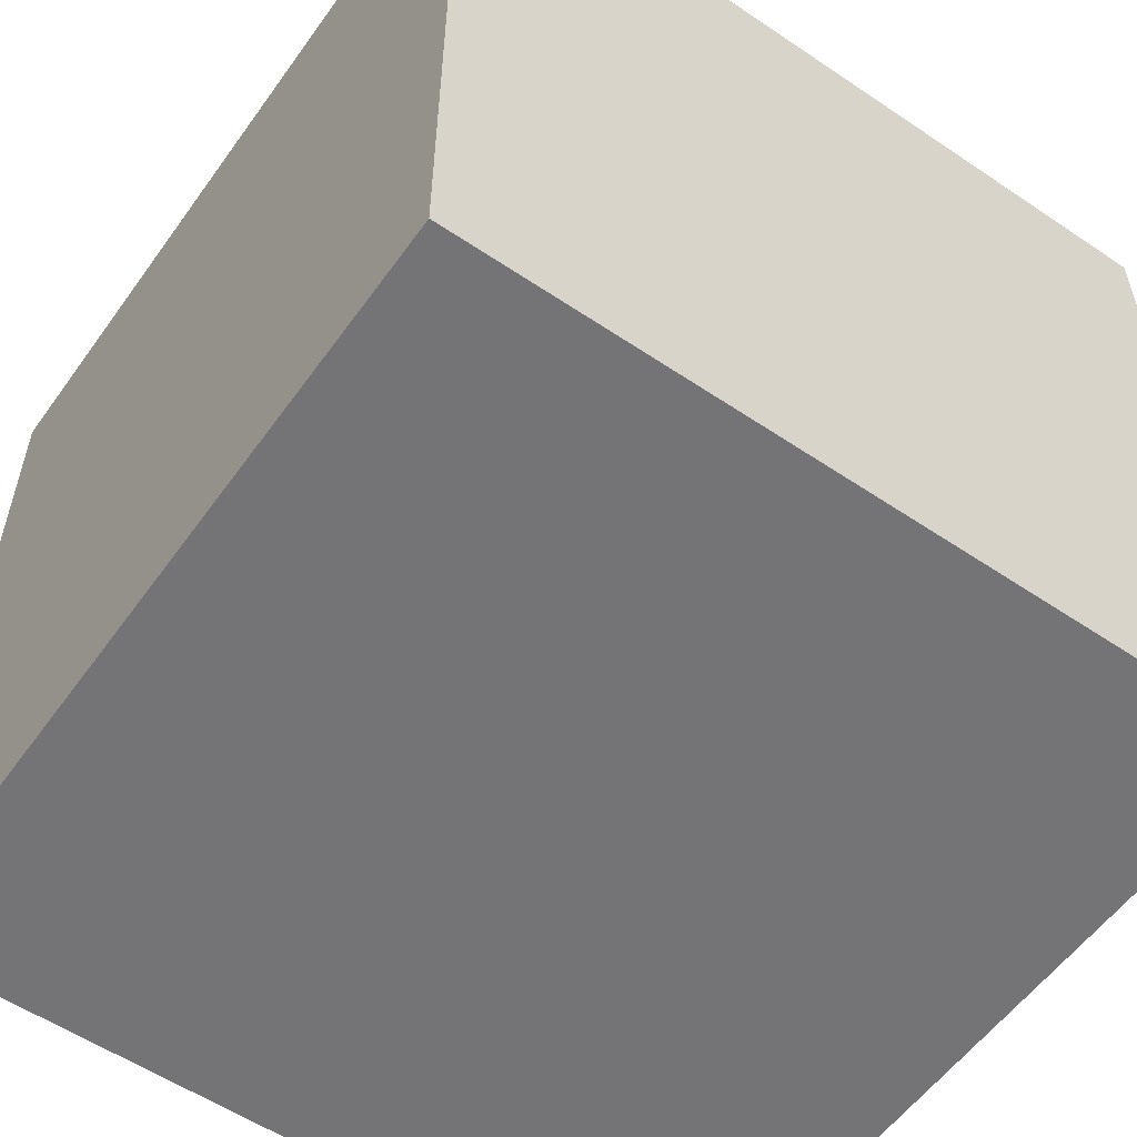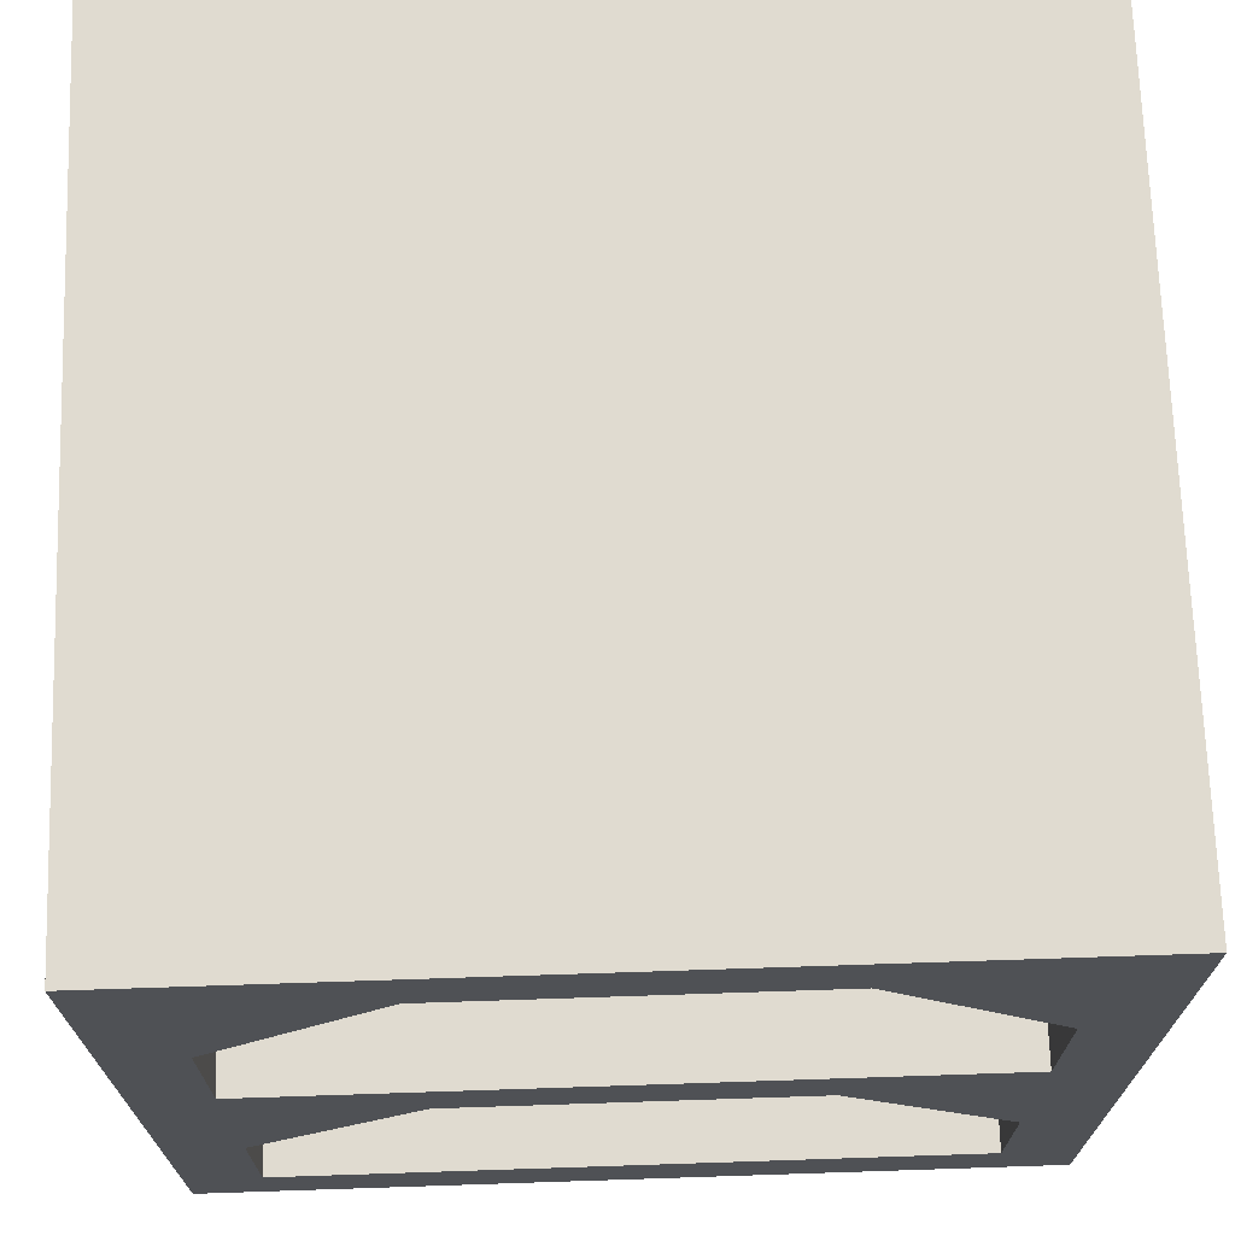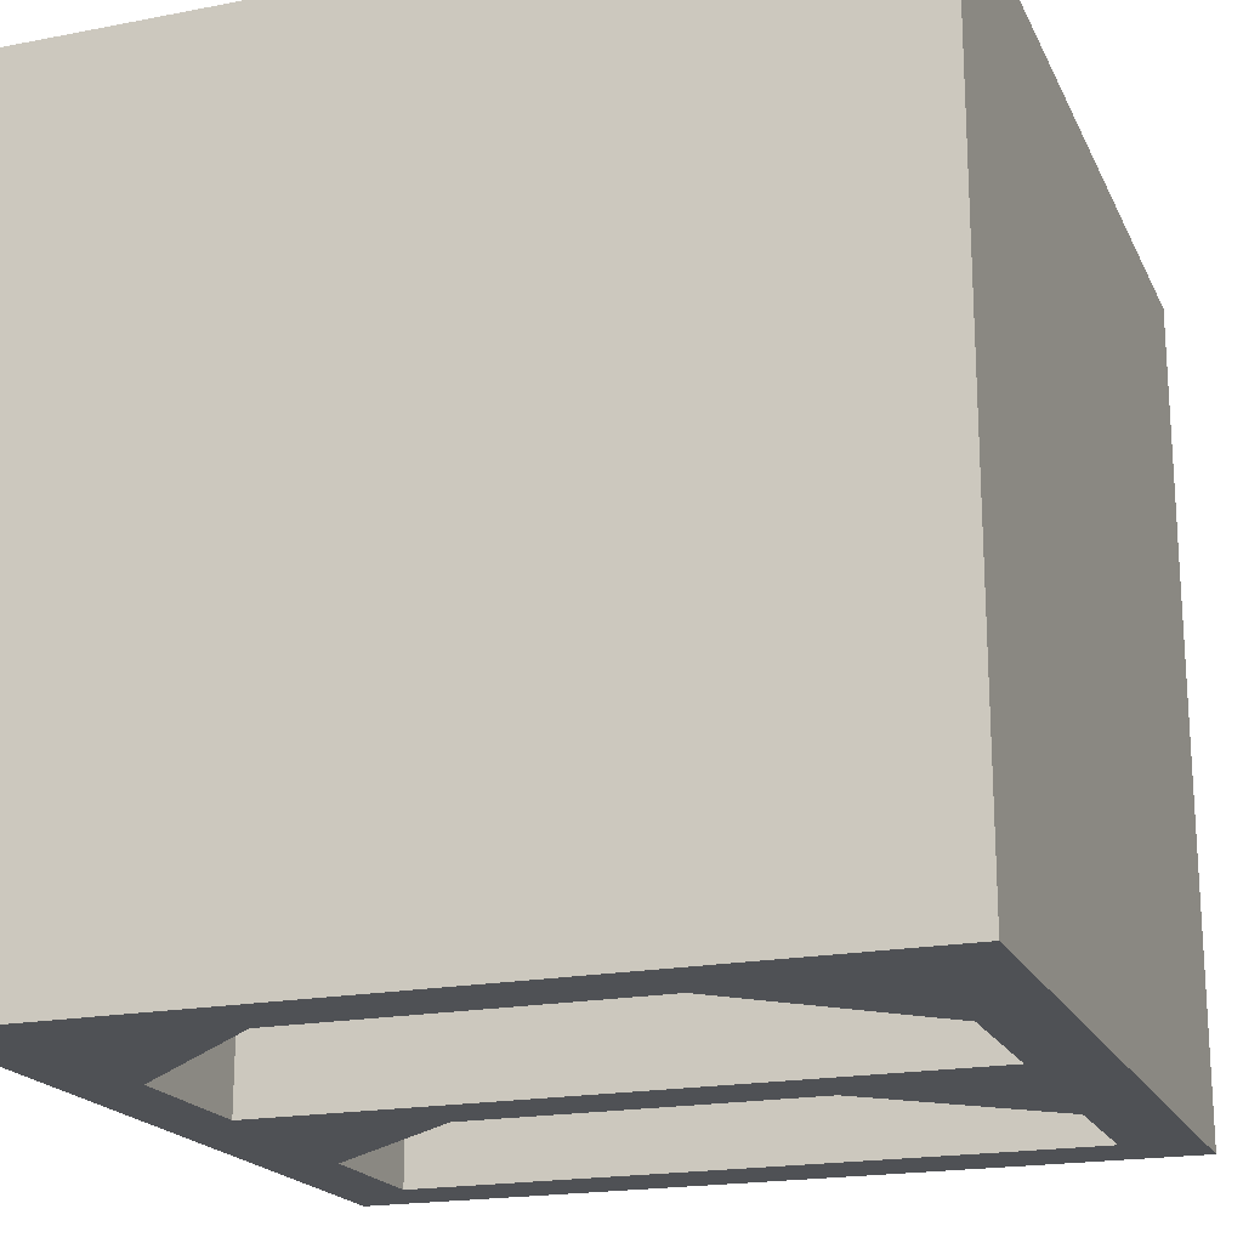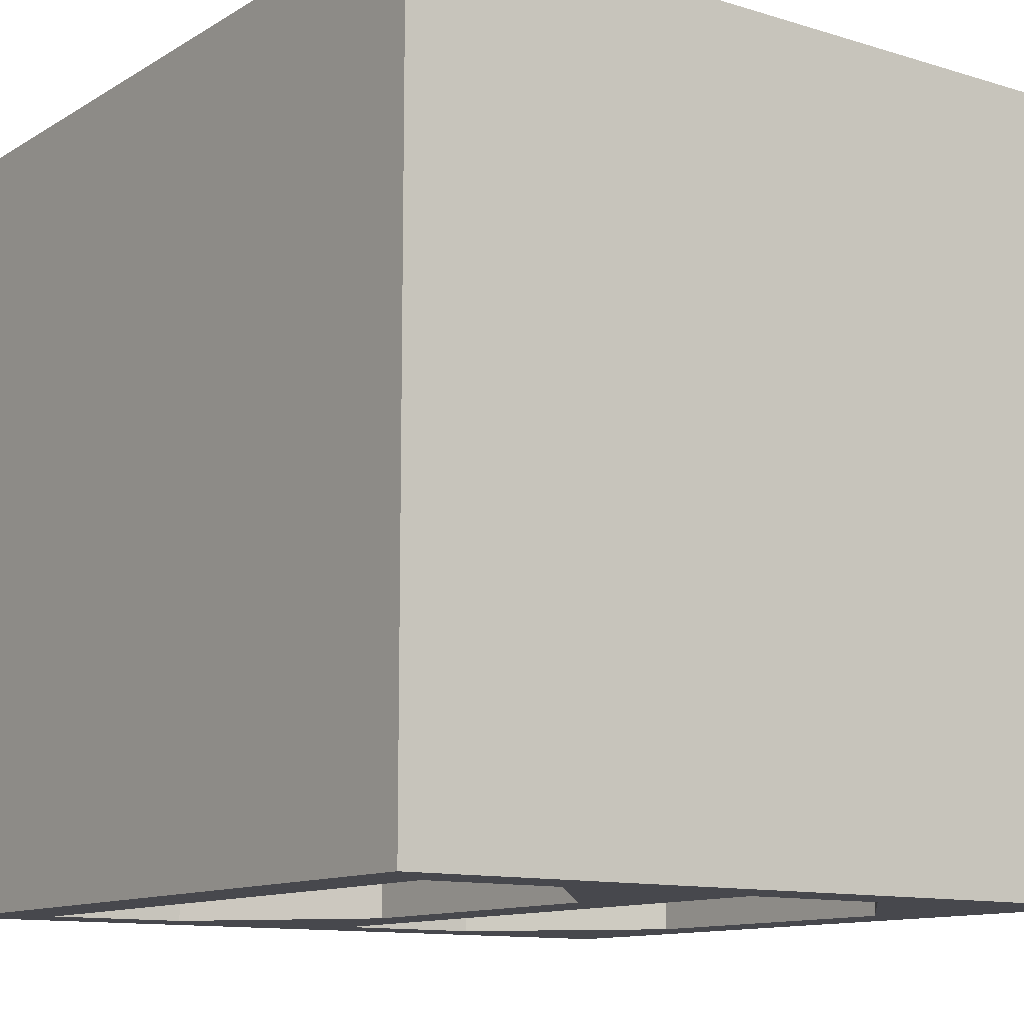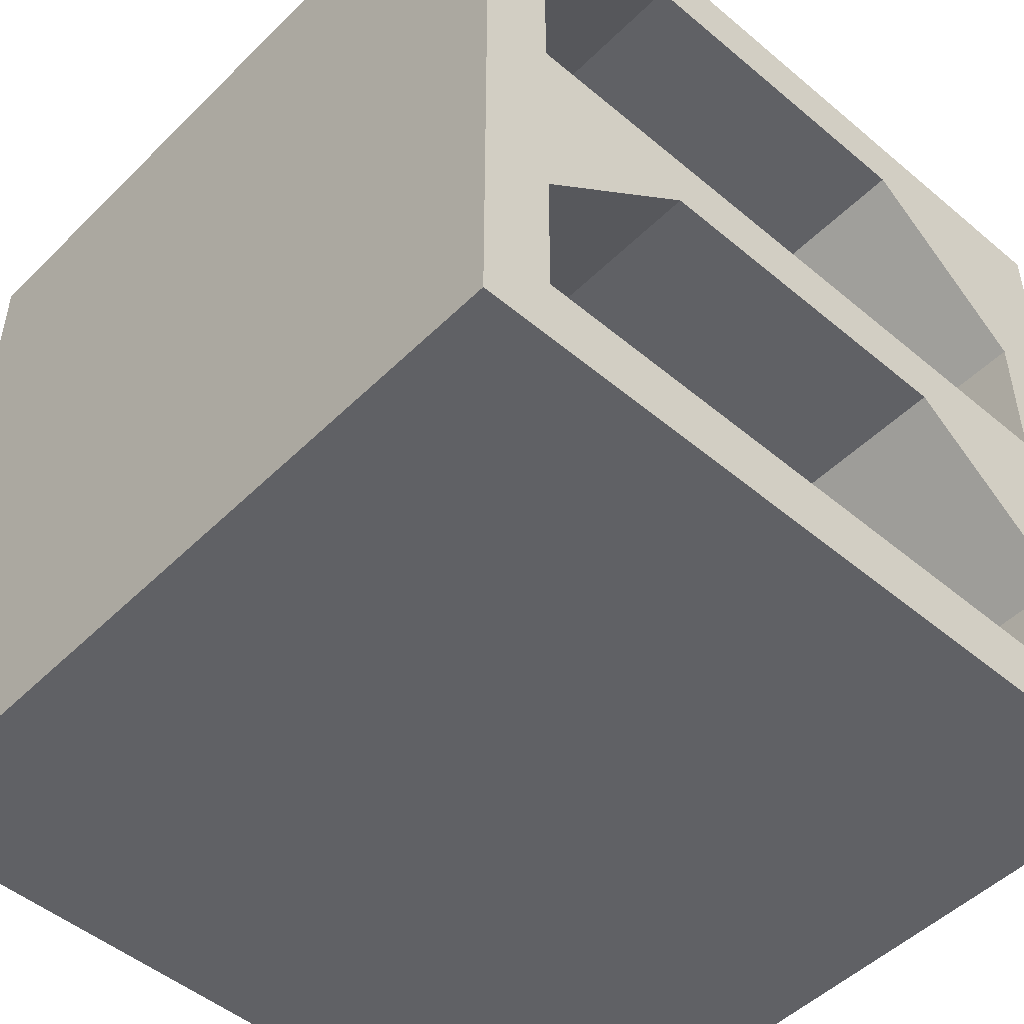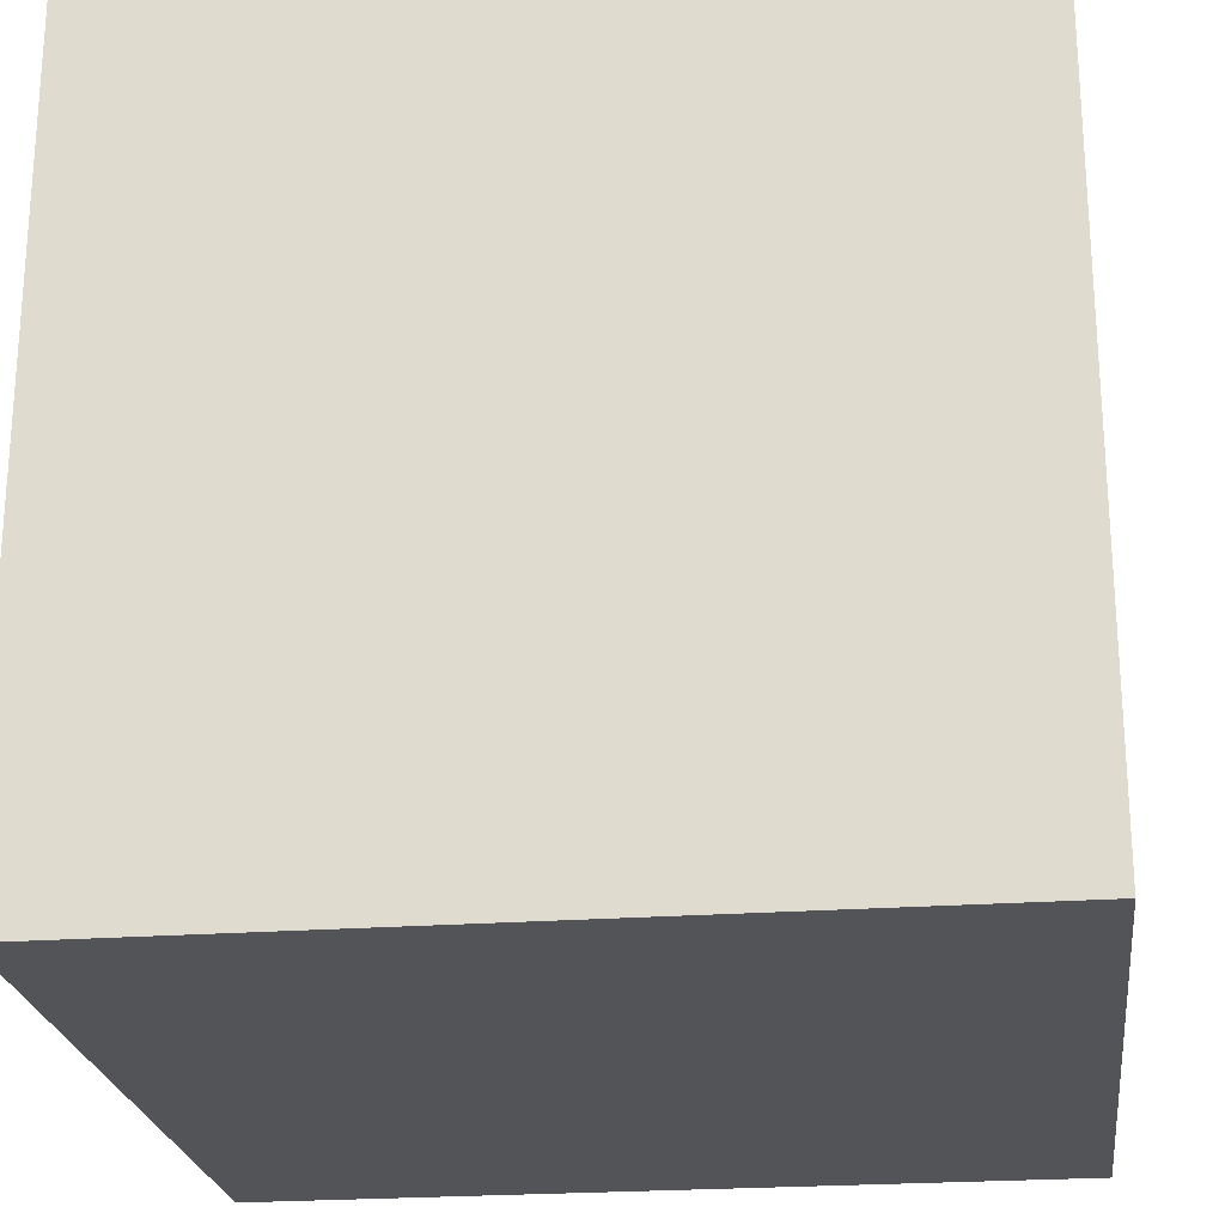
<metadata>
{"format":"obj","ext":"obj","renderer":"f3d","projection":"perspective","resolution":1024,"background":"white","views":[{"elev":-56.3,"azim":54.8,"up":"+Y"},{"elev":70.1,"azim":178.1,"up":"+Y"},{"elev":-19.7,"azim":-160.3,"up":"+Z"},{"elev":-11.8,"azim":54.0,"up":"+Z"},{"elev":-49.5,"azim":137.2,"up":"+Y"},{"elev":-23.4,"azim":-82.9,"up":"+Y"}]}
</metadata>
<code>
o Cube_Cube.003
v 0.5 -0.5 0.5
v 0.5 0.5 0.5
v -0.5 -0.5 0.5
v -0.5 0.5 0.5
v 0.5 -0.5 -0.5
v 0.5 0.5 -0.5
v -0.5 -0.5 -0.5
v -0.5 0.5 -0.5
v -0.2057 0.4114 -0.5
v -0.4114 -0.4114 -0.5
v 0.4114 -0.4114 -0.5
v 0.2057 0.4114 -0.5
v -0.2057 -0.05536 -0.5
v -0.4114 -0.2334 0.3654
v 0.2057 -0.05536 -0.5
v -0.4114 -0.4114 0.3654
v -0.4114 0.028 -0.5
v 0.4114 0.028 -0.5
v 0.4114 0.2197 -0.5
v -0.4114 0.2197 -0.5
v -0.4114 -0.2334 -0.5
v 0.4114 -0.2334 -0.5
v 0.4114 -0.2334 0.3654
v 0.4114 -0.4114 0.3654
v -0.4114 0.2197 0.3654
v -0.4114 0.028 0.3654
v -0.2057 0.4114 0.3654
v 0.2057 0.4114 0.3654
v 0.4114 0.2197 0.3654
v 0.4114 0.028 0.3654
v -0.2057 -0.05536 0.3654
v 0.2057 -0.05536 0.3654
v -0.4114 -0.2334 -0.2893
v -0.4114 -0.4114 -0.2893
v 0.4114 -0.2334 -0.2893
v 0.4114 -0.4114 -0.2893
v -0.2057 -0.05536 -0.2893
v 0.2057 -0.05536 -0.2893
f 1 2 4 3
f 3 4 8 7
f 5 6 2 1
f 3 7 5 1
f 8 4 2 6
f 5 7 10 11
f 8 6 12 9
f 28 29 30 26 25 27
f 16 14 31 32 23 24
f 13 15 32 31
f 18 15 13 17
f 19 18 30 29
f 21 13 31 14
f 10 21 14 16
f 18 17 26 30
f 17 20 25 26
f 15 22 23 32
f 11 10 16 24
f 12 19 29 28
f 9 12 28 27
f 22 11 24 23
f 20 9 27 25
f 13 21 17
f 8 9 20 17
f 15 18 22
f 6 19 12
f 6 5 11 19
f 7 8 17 21 10
f 34 33 37 38 35 36

</code>
